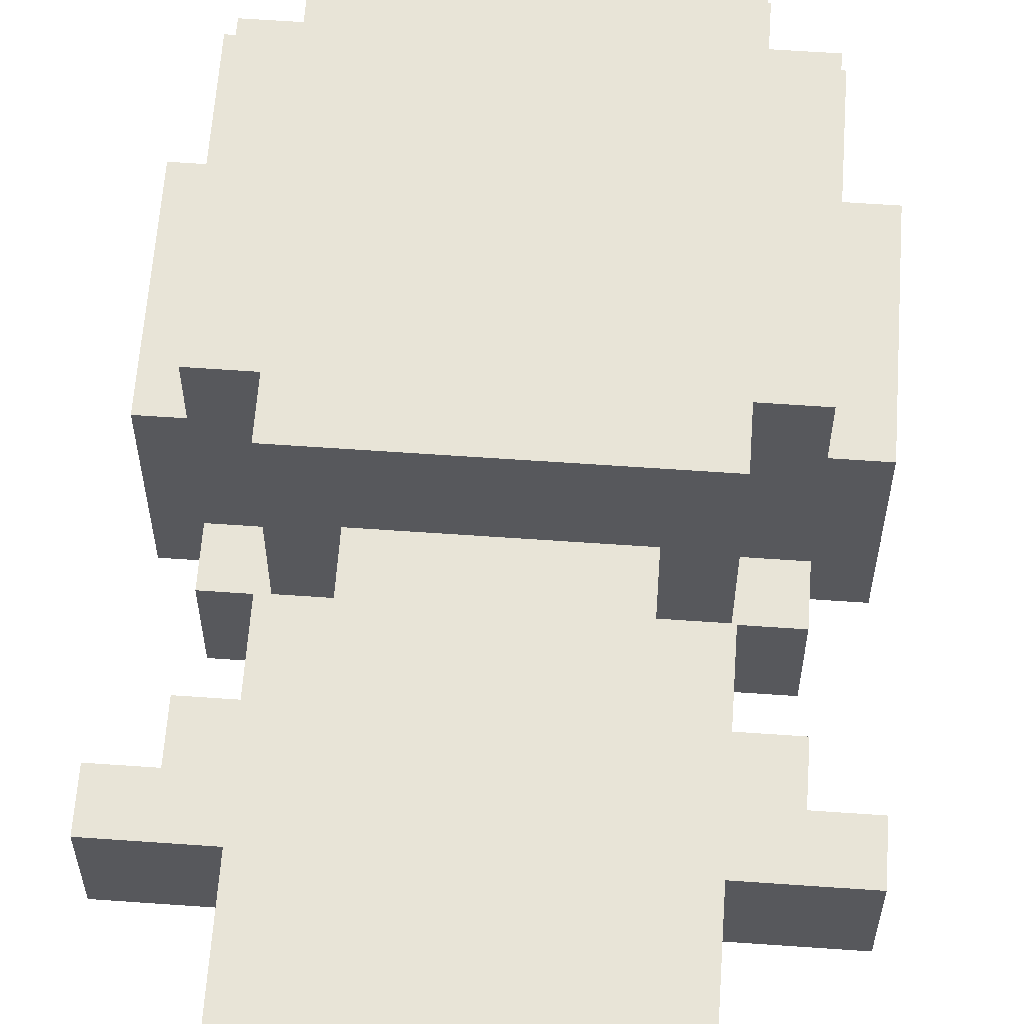
<metadata>
{"format":"obj","ext":"obj","renderer":"f3d","projection":"perspective","resolution":1024,"background":"white","views":[{"elev":61.4,"azim":4.1,"up":"+Z"}]}
</metadata>
<code>
o
v 0.5 2.4 -0.8
v 0.5 2.4 -1
v 0.5 2.5 -0.8
v 0.5 2.5 -1
v 0.5 3 -0.8
v 0.5 3 -1.2
v 0.5 3.4 -0.8
v 0.5 3.4 -1.2
v 0.6 2.5 -0.8
v 0.6 2.5 -1
v 0.6 2.6 -0.8
v 0.6 2.6 -1
v 0.6 2.8 -0.9
v 0.6 2.8 -1.1
v 0.6 2.9 -0.5
v 0.6 2.9 -0.9
v 0.6 2.9 -1.1
v 0.6 2.9 -1.3
v 0.6 3 -0.8
v 0.6 3 -1.2
v 0.6 3.1 -1.3
v 0.6 3.1 -1.4
v 0.6 3.3 -1.3
v 0.6 3.3 -1.4
v 0.6 3.4 -0.5
v 0.6 3.4 -0.6
v 0.6 3.4 -0.8
v 0.6 3.4 -1.2
v 0.6 3.5 -0.6
v 0.6 3.5 -0.9
v 0.6 3.5 -1.1
v 0.6 3.5 -1.3
v 0.6 3.6 -0.9
v 0.6 3.6 -1.1
v 0.7 2 -0.8
v 0.7 2 -1.2
v 0.7 2.1 -0.7
v 0.7 2.1 -0.8
v 0.7 2.1 -1.2
v 0.7 2.1 -1.3
v 0.7 2.4 -0.8
v 0.7 2.4 -1
v 0.7 2.6 -0.8
v 0.7 2.6 -1
v 0.7 2.6 -1.2
v 0.7 2.6 -1.3
v 0.7 2.7 -0.7
v 0.7 2.7 -1.2
v 0.7 2.8 -0.5
v 0.7 2.8 -0.9
v 0.7 2.8 -1.1
v 0.7 2.8 -1.3
v 0.7 2.9 -0.5
v 0.7 2.9 -0.9
v 0.7 2.9 -1.1
v 0.7 2.9 -1.3
v 0.7 2.9 -1.4
v 0.7 3.1 -1.3
v 0.7 3.1 -1.4
v 0.7 3.3 -1.3
v 0.7 3.3 -1.4
v 0.7 3.4 -0.5
v 0.7 3.4 -0.6
v 0.7 3.5 -0.5
v 0.7 3.5 -0.6
v 0.7 3.5 -0.9
v 0.7 3.5 -1.1
v 0.7 3.5 -1.3
v 0.7 3.5 -1.4
v 0.7 3.6 -0.6
v 0.7 3.6 -0.7
v 0.7 3.6 -0.9
v 0.7 3.6 -1.1
v 0.7 3.7 -0.7
v 0.7 3.7 -1.3
v 0.8 2.7 -0.7
v 0.8 2.7 -0.8
v 0.8 2.7 -1.2
v 0.8 2.8 -0.7
v 0.8 2.8 -0.8
v 0.8 2.8 -1.2
v 0.8 3 -1.4
v 0.8 3 -1.5
v 0.8 3.4 -1.4
v 0.8 3.4 -1.5
v 0.8 3.7 -0.8
v 0.8 3.7 -1.2
v 0.8 3.8 -0.8
v 0.8 3.8 -1.2
v 0.9 2.8 -1.3
v 0.9 2.8 -1.4
v 0.9 2.9 -1.3
v 0.9 2.9 -1.4
v 0.9 3.5 -1.3
v 0.9 3.5 -1.4
v 0.9 3.6 -1.3
v 0.9 3.6 -1.4
v 0.9 3.8 -0.9
v 0.9 3.8 -1.1
v 0.9 3.9 -0.9
v 0.9 3.9 -1
v 0.9 4 -1
v 0.9 4 -1.1
v 1.1 2.8 -1.3
v 1.1 2.8 -1.4
v 1.1 2.9 -1.3
v 1.1 2.9 -1.4
v 1.1 3.5 -1.3
v 1.1 3.5 -1.4
v 1.1 3.6 -1.3
v 1.1 3.6 -1.4
v 1.1 3.8 -0.9
v 1.1 3.8 -1.1
v 1.1 3.9 -0.9
v 1.1 3.9 -1
v 1.1 4 -1
v 1.1 4 -1.1
v 1.2 2.7 -0.7
v 1.2 2.7 -0.8
v 1.2 2.7 -1.2
v 1.2 2.8 -0.7
v 1.2 2.8 -0.8
v 1.2 2.8 -1.2
v 1.2 3 -1.4
v 1.2 3 -1.5
v 1.2 3.4 -1.4
v 1.2 3.4 -1.5
v 1.2 3.7 -0.8
v 1.2 3.7 -1.2
v 1.2 3.8 -0.8
v 1.2 3.8 -1.2
v 1.3 2 -0.8
v 1.3 2 -1.2
v 1.3 2.1 -0.7
v 1.3 2.1 -0.8
v 1.3 2.1 -1.2
v 1.3 2.1 -1.3
v 1.3 2.4 -0.8
v 1.3 2.4 -1
v 1.3 2.6 -0.8
v 1.3 2.6 -1
v 1.3 2.6 -1.2
v 1.3 2.6 -1.3
v 1.3 2.7 -0.7
v 1.3 2.7 -1.2
v 1.3 2.8 -0.5
v 1.3 2.8 -0.9
v 1.3 2.8 -1.1
v 1.3 2.8 -1.3
v 1.3 2.9 -0.5
v 1.3 2.9 -0.9
v 1.3 2.9 -1.1
v 1.3 2.9 -1.3
v 1.3 2.9 -1.4
v 1.3 3.1 -1.3
v 1.3 3.1 -1.4
v 1.3 3.3 -1.3
v 1.3 3.3 -1.4
v 1.3 3.4 -0.5
v 1.3 3.4 -0.6
v 1.3 3.5 -0.5
v 1.3 3.5 -0.6
v 1.3 3.5 -0.9
v 1.3 3.5 -1.1
v 1.3 3.5 -1.3
v 1.3 3.5 -1.4
v 1.3 3.6 -0.6
v 1.3 3.6 -0.7
v 1.3 3.6 -0.9
v 1.3 3.6 -1.1
v 1.3 3.7 -0.7
v 1.3 3.7 -1.3
v 1.4 2.5 -0.8
v 1.4 2.5 -1
v 1.4 2.6 -0.8
v 1.4 2.6 -1
v 1.4 2.8 -0.9
v 1.4 2.8 -1.1
v 1.4 2.9 -0.5
v 1.4 2.9 -0.9
v 1.4 2.9 -1.1
v 1.4 2.9 -1.3
v 1.4 3 -0.8
v 1.4 3 -1.2
v 1.4 3.1 -1.3
v 1.4 3.1 -1.4
v 1.4 3.3 -1.3
v 1.4 3.3 -1.4
v 1.4 3.4 -0.5
v 1.4 3.4 -0.6
v 1.4 3.4 -0.8
v 1.4 3.4 -1.2
v 1.4 3.5 -0.6
v 1.4 3.5 -0.9
v 1.4 3.5 -1.1
v 1.4 3.5 -1.3
v 1.4 3.6 -0.9
v 1.4 3.6 -1.1
v 1.5 2.4 -0.8
v 1.5 2.4 -1
v 1.5 2.5 -0.8
v 1.5 2.5 -1
v 1.5 3 -0.8
v 1.5 3 -1.2
v 1.5 3.4 -0.8
v 1.5 3.4 -1.2
v 0.6 2.9 -0.5
v 0.6 3.4 -0.5
v 0.7 2.8 -0.5
v 0.7 2.9 -0.5
v 0.7 3.1 -0.5
v 0.7 3.2 -0.5
v 0.7 3.3 -0.5
v 0.7 3.4 -0.5
v 0.7 3.5 -0.5
v 0.8 3.1 -0.5
v 0.8 3.2 -0.5
v 0.8 3.3 -0.5
v 1.2 3.1 -0.5
v 1.2 3.2 -0.5
v 1.2 3.3 -0.5
v 1.3 2.8 -0.5
v 1.3 2.9 -0.5
v 1.3 3.1 -0.5
v 1.3 3.2 -0.5
v 1.3 3.3 -0.5
v 1.3 3.4 -0.5
v 1.3 3.5 -0.5
v 1.4 2.9 -0.5
v 1.4 3.4 -0.5
v 0.6 3.4 -0.6
v 0.6 3.5 -0.6
v 0.7 3.4 -0.6
v 0.7 3.5 -0.6
v 0.7 3.6 -0.6
v 1.3 3.4 -0.6
v 1.3 3.5 -0.6
v 1.3 3.6 -0.6
v 1.4 3.4 -0.6
v 1.4 3.5 -0.6
v 0.7 2.1 -0.7
v 0.7 2.7 -0.7
v 0.7 3.6 -0.7
v 0.7 3.7 -0.7
v 0.8 2.7 -0.7
v 0.8 2.8 -0.7
v 1.2 2.7 -0.7
v 1.2 2.8 -0.7
v 1.3 2.1 -0.7
v 1.3 2.7 -0.7
v 1.3 3.6 -0.7
v 1.3 3.7 -0.7
v 0.5 2.4 -0.8
v 0.5 2.5 -0.8
v 0.5 3 -0.8
v 0.5 3.4 -0.8
v 0.6 2.5 -0.8
v 0.6 2.6 -0.8
v 0.6 3 -0.8
v 0.6 3.4 -0.8
v 0.7 2 -0.8
v 0.7 2.1 -0.8
v 0.7 2.4 -0.8
v 0.7 2.6 -0.8
v 0.8 3.7 -0.8
v 0.8 3.8 -0.8
v 1.2 3.7 -0.8
v 1.2 3.8 -0.8
v 1.3 2 -0.8
v 1.3 2.1 -0.8
v 1.3 2.4 -0.8
v 1.3 2.6 -0.8
v 1.4 2.5 -0.8
v 1.4 2.6 -0.8
v 1.4 3 -0.8
v 1.4 3.4 -0.8
v 1.5 2.4 -0.8
v 1.5 2.5 -0.8
v 1.5 3 -0.8
v 1.5 3.4 -0.8
v 0.6 2.8 -0.9
v 0.6 2.9 -0.9
v 0.6 3.5 -0.9
v 0.6 3.6 -0.9
v 0.7 2.8 -0.9
v 0.7 2.9 -0.9
v 0.7 3.5 -0.9
v 0.7 3.6 -0.9
v 0.9 3.8 -0.9
v 0.9 3.9 -0.9
v 1.1 3.8 -0.9
v 1.1 3.9 -0.9
v 1.3 2.8 -0.9
v 1.3 2.9 -0.9
v 1.3 3.5 -0.9
v 1.3 3.6 -0.9
v 1.4 2.8 -0.9
v 1.4 2.9 -0.9
v 1.4 3.5 -0.9
v 1.4 3.6 -0.9
v 0.9 3.9 -1
v 0.9 4 -1
v 1.1 3.9 -1
v 1.1 4 -1
v 0.5 2.4 -1
v 0.5 2.5 -1
v 0.6 2.5 -1
v 0.6 2.6 -1
v 0.7 2.4 -1
v 0.7 2.6 -1
v 1.3 2.4 -1
v 1.3 2.6 -1
v 1.4 2.5 -1
v 1.4 2.6 -1
v 1.5 2.4 -1
v 1.5 2.5 -1
v 0.6 2.8 -1.1
v 0.6 2.9 -1.1
v 0.6 3.5 -1.1
v 0.6 3.6 -1.1
v 0.7 2.8 -1.1
v 0.7 2.9 -1.1
v 0.7 3.5 -1.1
v 0.7 3.6 -1.1
v 0.9 3.8 -1.1
v 0.9 4 -1.1
v 1.1 3.8 -1.1
v 1.1 4 -1.1
v 1.3 2.8 -1.1
v 1.3 2.9 -1.1
v 1.3 3.5 -1.1
v 1.3 3.6 -1.1
v 1.4 2.8 -1.1
v 1.4 2.9 -1.1
v 1.4 3.5 -1.1
v 1.4 3.6 -1.1
v 0.5 3 -1.2
v 0.5 3.4 -1.2
v 0.6 3 -1.2
v 0.6 3.4 -1.2
v 0.7 2 -1.2
v 0.7 2.1 -1.2
v 0.7 2.6 -1.2
v 0.7 2.7 -1.2
v 0.8 2.7 -1.2
v 0.8 2.8 -1.2
v 0.8 3.7 -1.2
v 0.8 3.8 -1.2
v 1.2 2.7 -1.2
v 1.2 2.8 -1.2
v 1.2 3.7 -1.2
v 1.2 3.8 -1.2
v 1.3 2 -1.2
v 1.3 2.1 -1.2
v 1.3 2.6 -1.2
v 1.3 2.7 -1.2
v 1.4 3 -1.2
v 1.4 3.4 -1.2
v 1.5 3 -1.2
v 1.5 3.4 -1.2
v 0.6 2.9 -1.3
v 0.6 3.1 -1.3
v 0.6 3.3 -1.3
v 0.6 3.5 -1.3
v 0.7 2.1 -1.3
v 0.7 2.6 -1.3
v 0.7 2.8 -1.3
v 0.7 2.9 -1.3
v 0.7 3.1 -1.3
v 0.7 3.3 -1.3
v 0.7 3.5 -1.3
v 0.7 3.7 -1.3
v 0.9 2.8 -1.3
v 0.9 2.9 -1.3
v 0.9 3.5 -1.3
v 0.9 3.6 -1.3
v 1.1 2.8 -1.3
v 1.1 2.9 -1.3
v 1.1 3.5 -1.3
v 1.1 3.6 -1.3
v 1.3 2.1 -1.3
v 1.3 2.6 -1.3
v 1.3 2.8 -1.3
v 1.3 2.9 -1.3
v 1.3 3.1 -1.3
v 1.3 3.3 -1.3
v 1.3 3.5 -1.3
v 1.3 3.7 -1.3
v 1.4 2.9 -1.3
v 1.4 3.1 -1.3
v 1.4 3.3 -1.3
v 1.4 3.5 -1.3
v 0.6 3.1 -1.4
v 0.6 3.3 -1.4
v 0.7 2.9 -1.4
v 0.7 3.1 -1.4
v 0.7 3.3 -1.4
v 0.7 3.5 -1.4
v 0.8 3 -1.4
v 0.8 3.4 -1.4
v 0.9 2.8 -1.4
v 0.9 2.9 -1.4
v 0.9 3.5 -1.4
v 0.9 3.6 -1.4
v 1.1 2.8 -1.4
v 1.1 2.9 -1.4
v 1.1 3.5 -1.4
v 1.1 3.6 -1.4
v 1.2 3 -1.4
v 1.2 3.4 -1.4
v 1.3 2.9 -1.4
v 1.3 3.1 -1.4
v 1.3 3.3 -1.4
v 1.3 3.5 -1.4
v 1.4 3.1 -1.4
v 1.4 3.3 -1.4
v 0.8 3 -1.5
v 0.8 3.4 -1.5
v 1.2 3 -1.5
v 1.2 3.4 -1.5
v 0.7 2 -0.8
v 1.3 2 -0.8
v 0.7 2 -1.2
v 1.3 2 -1.2
v 0.7 2.1 -0.7
v 1.3 2.1 -0.7
v 0.7 2.1 -0.8
v 1.3 2.1 -0.8
v 0.7 2.1 -1.2
v 1.3 2.1 -1.2
v 0.7 2.1 -1.3
v 1.3 2.1 -1.3
v 0.5 2.4 -0.8
v 0.7 2.4 -0.8
v 1.3 2.4 -0.8
v 1.5 2.4 -0.8
v 0.5 2.4 -1
v 0.7 2.4 -1
v 1.3 2.4 -1
v 1.5 2.4 -1
v 0.7 2.8 -0.5
v 1.3 2.8 -0.5
v 0.8 2.8 -0.7
v 1.2 2.8 -0.7
v 0.8 2.8 -0.8
v 1.2 2.8 -0.8
v 0.6 2.8 -0.9
v 0.7 2.8 -0.9
v 1.3 2.8 -0.9
v 1.4 2.8 -0.9
v 0.6 2.8 -1.1
v 0.7 2.8 -1.1
v 1.3 2.8 -1.1
v 1.4 2.8 -1.1
v 0.8 2.8 -1.2
v 1.2 2.8 -1.2
v 0.7 2.8 -1.3
v 0.9 2.8 -1.3
v 1.1 2.8 -1.3
v 1.3 2.8 -1.3
v 0.9 2.8 -1.4
v 1.1 2.8 -1.4
v 0.6 2.9 -0.5
v 0.7 2.9 -0.5
v 1.3 2.9 -0.5
v 1.4 2.9 -0.5
v 0.6 2.9 -0.9
v 0.7 2.9 -0.9
v 1.3 2.9 -0.9
v 1.4 2.9 -0.9
v 0.6 2.9 -1.1
v 0.7 2.9 -1.1
v 1.3 2.9 -1.1
v 1.4 2.9 -1.1
v 0.6 2.9 -1.3
v 0.7 2.9 -1.3
v 0.9 2.9 -1.3
v 1.1 2.9 -1.3
v 1.3 2.9 -1.3
v 1.4 2.9 -1.3
v 0.7 2.9 -1.4
v 0.9 2.9 -1.4
v 1.1 2.9 -1.4
v 1.3 2.9 -1.4
v 0.5 3 -0.8
v 0.6 3 -0.8
v 1.4 3 -0.8
v 1.5 3 -0.8
v 0.5 3 -1.2
v 0.6 3 -1.2
v 1.4 3 -1.2
v 1.5 3 -1.2
v 0.8 3 -1.4
v 1.2 3 -1.4
v 0.8 3 -1.5
v 1.2 3 -1.5
v 0.6 3.1 -1.3
v 0.7 3.1 -1.3
v 1.3 3.1 -1.3
v 1.4 3.1 -1.3
v 0.6 3.1 -1.4
v 0.7 3.1 -1.4
v 1.3 3.1 -1.4
v 1.4 3.1 -1.4
v 0.5 2.5 -0.8
v 0.6 2.5 -0.8
v 1.4 2.5 -0.8
v 1.5 2.5 -0.8
v 0.5 2.5 -1
v 0.6 2.5 -1
v 1.4 2.5 -1
v 1.5 2.5 -1
v 0.6 2.6 -0.8
v 0.7 2.6 -0.8
v 1.3 2.6 -0.8
v 1.4 2.6 -0.8
v 0.6 2.6 -1
v 0.7 2.6 -1
v 1.3 2.6 -1
v 1.4 2.6 -1
v 0.7 2.6 -1.2
v 1.3 2.6 -1.2
v 0.7 2.6 -1.3
v 1.3 2.6 -1.3
v 0.7 2.7 -0.7
v 0.8 2.7 -0.7
v 1.2 2.7 -0.7
v 1.3 2.7 -0.7
v 0.8 2.7 -0.8
v 1.2 2.7 -0.8
v 0.7 2.7 -1.2
v 0.8 2.7 -1.2
v 1.2 2.7 -1.2
v 1.3 2.7 -1.2
v 0.6 3.3 -1.3
v 0.7 3.3 -1.3
v 1.3 3.3 -1.3
v 1.4 3.3 -1.3
v 0.6 3.3 -1.4
v 0.7 3.3 -1.4
v 1.3 3.3 -1.4
v 1.4 3.3 -1.4
v 0.6 3.4 -0.5
v 0.7 3.4 -0.5
v 1.3 3.4 -0.5
v 1.4 3.4 -0.5
v 0.6 3.4 -0.6
v 0.7 3.4 -0.6
v 1.3 3.4 -0.6
v 1.4 3.4 -0.6
v 0.5 3.4 -0.8
v 0.6 3.4 -0.8
v 1.4 3.4 -0.8
v 1.5 3.4 -0.8
v 0.5 3.4 -1.2
v 0.6 3.4 -1.2
v 1.4 3.4 -1.2
v 1.5 3.4 -1.2
v 0.8 3.4 -1.4
v 1.2 3.4 -1.4
v 0.8 3.4 -1.5
v 1.2 3.4 -1.5
v 0.7 3.5 -0.5
v 1.3 3.5 -0.5
v 0.6 3.5 -0.6
v 0.7 3.5 -0.6
v 1.3 3.5 -0.6
v 1.4 3.5 -0.6
v 0.6 3.5 -0.9
v 0.7 3.5 -0.9
v 1.3 3.5 -0.9
v 1.4 3.5 -0.9
v 0.6 3.5 -1.1
v 0.7 3.5 -1.1
v 1.3 3.5 -1.1
v 1.4 3.5 -1.1
v 0.6 3.5 -1.3
v 0.7 3.5 -1.3
v 0.9 3.5 -1.3
v 1.1 3.5 -1.3
v 1.3 3.5 -1.3
v 1.4 3.5 -1.3
v 0.7 3.5 -1.4
v 0.9 3.5 -1.4
v 1.1 3.5 -1.4
v 1.3 3.5 -1.4
v 0.7 3.6 -0.6
v 1.3 3.6 -0.6
v 0.7 3.6 -0.7
v 1.3 3.6 -0.7
v 0.6 3.6 -0.9
v 0.7 3.6 -0.9
v 1.3 3.6 -0.9
v 1.4 3.6 -0.9
v 0.6 3.6 -1.1
v 0.7 3.6 -1.1
v 1.3 3.6 -1.1
v 1.4 3.6 -1.1
v 0.9 3.6 -1.3
v 1.1 3.6 -1.3
v 0.9 3.6 -1.4
v 1.1 3.6 -1.4
v 0.7 3.7 -0.7
v 1.3 3.7 -0.7
v 0.8 3.7 -0.8
v 1.2 3.7 -0.8
v 0.8 3.7 -1.2
v 1.2 3.7 -1.2
v 0.7 3.7 -1.3
v 1.3 3.7 -1.3
v 0.8 3.8 -0.8
v 1.2 3.8 -0.8
v 0.9 3.8 -0.9
v 1.1 3.8 -0.9
v 0.9 3.8 -1.1
v 1.1 3.8 -1.1
v 0.8 3.8 -1.2
v 1.2 3.8 -1.2
v 0.9 3.9 -0.9
v 1.1 3.9 -0.9
v 0.9 3.9 -1
v 1.1 3.9 -1
v 0.9 4 -1
v 1.1 4 -1
v 0.9 4 -1.1
v 1.1 4 -1.1
f 3 2 1
f 4 2 3
f 7 6 5
f 8 6 7
f 11 10 9
f 12 10 11
f 16 14 13
f 17 14 16
f 19 16 15
f 19 18 17
f 19 17 16
f 20 18 19
f 21 18 20
f 23 21 20
f 23 22 21
f 24 22 23
f 25 19 15
f 26 19 25
f 27 19 26
f 28 23 20
f 29 27 26
f 29 28 27
f 30 28 29
f 31 28 30
f 32 23 28
f 32 28 31
f 33 31 30
f 34 31 33
f 38 36 35
f 39 36 38
f 41 38 37
f 41 40 39
f 41 39 38
f 42 40 41
f 43 41 37
f 44 40 42
f 45 40 44
f 46 40 45
f 47 43 37
f 47 44 43
f 47 45 44
f 48 45 47
f 53 50 49
f 54 50 53
f 55 52 51
f 56 52 55
f 58 57 56
f 59 57 58
f 64 63 62
f 65 63 64
f 68 61 60
f 69 61 68
f 70 66 65
f 71 66 70
f 72 66 71
f 73 68 67
f 74 72 71
f 74 73 72
f 75 68 73
f 75 73 74
f 79 77 76
f 80 78 77
f 80 77 79
f 81 78 80
f 84 83 82
f 85 83 84
f 88 87 86
f 89 87 88
f 92 91 90
f 93 91 92
f 96 95 94
f 97 95 96
f 100 99 98
f 101 99 100
f 102 99 101
f 103 99 102
f 104 105 106
f 106 105 107
f 108 109 110
f 110 109 111
f 112 113 114
f 114 113 115
f 115 113 116
f 116 113 117
f 118 119 121
f 119 120 122
f 121 119 122
f 122 120 123
f 124 125 126
f 126 125 127
f 128 129 130
f 130 129 131
f 132 133 135
f 135 133 136
f 134 135 138
f 136 137 138
f 135 136 138
f 138 137 139
f 134 138 140
f 139 137 141
f 141 137 142
f 142 137 143
f 134 140 144
f 140 141 144
f 141 142 144
f 144 142 145
f 146 147 150
f 150 147 151
f 148 149 152
f 152 149 153
f 153 154 155
f 155 154 156
f 159 160 161
f 161 160 162
f 157 158 165
f 165 158 166
f 162 163 167
f 167 163 168
f 168 163 169
f 164 165 170
f 168 169 171
f 169 170 171
f 170 165 172
f 171 170 172
f 173 174 175
f 175 174 176
f 177 178 180
f 180 178 181
f 179 180 183
f 181 182 183
f 180 181 183
f 183 182 184
f 184 182 185
f 184 185 187
f 185 186 187
f 187 186 188
f 179 183 189
f 189 183 190
f 190 183 191
f 184 187 192
f 190 191 193
f 191 192 193
f 193 192 194
f 194 192 195
f 192 187 196
f 195 192 196
f 194 195 197
f 197 195 198
f 199 200 201
f 201 200 202
f 203 204 205
f 205 204 206
f 210 208 207
f 211 208 210
f 212 208 211
f 213 208 212
f 214 208 213
f 216 210 209
f 216 211 210
f 216 212 211
f 217 213 212
f 217 212 216
f 218 215 214
f 218 213 217
f 218 214 213
f 219 217 216
f 219 216 209
f 219 218 217
f 220 218 219
f 221 215 218
f 221 218 220
f 222 219 209
f 223 219 222
f 224 220 219
f 224 219 223
f 225 221 220
f 225 220 224
f 226 215 221
f 226 221 225
f 227 215 226
f 228 215 227
f 229 225 224
f 229 227 226
f 229 226 225
f 229 224 223
f 230 227 229
f 233 232 231
f 234 232 233
f 237 235 234
f 238 235 237
f 239 237 236
f 240 237 239
f 245 242 241
f 247 245 241
f 247 246 245
f 248 246 247
f 249 247 241
f 250 247 249
f 251 244 243
f 252 244 251
f 257 254 253
f 259 256 255
f 260 256 259
f 263 258 257
f 263 257 253
f 264 258 263
f 267 266 265
f 268 266 267
f 269 262 261
f 270 262 269
f 273 272 271
f 274 272 273
f 277 273 271
f 278 273 277
f 279 276 275
f 280 276 279
f 285 282 281
f 286 282 285
f 287 284 283
f 288 284 287
f 291 290 289
f 292 290 291
f 297 294 293
f 298 294 297
f 299 296 295
f 300 296 299
f 303 302 301
f 304 302 303
f 305 306 307
f 305 307 309
f 307 308 309
f 309 308 310
f 311 312 313
f 313 312 314
f 311 313 315
f 315 313 316
f 317 318 321
f 321 318 322
f 319 320 323
f 323 320 324
f 325 326 327
f 327 326 328
f 329 330 333
f 333 330 334
f 331 332 335
f 335 332 336
f 337 338 339
f 339 338 340
f 343 344 345
f 345 346 349
f 343 345 349
f 349 346 350
f 347 348 351
f 351 348 352
f 341 342 353
f 353 342 354
f 343 349 355
f 355 349 356
f 357 358 359
f 359 358 360
f 361 362 368
f 368 362 369
f 363 364 370
f 370 364 371
f 367 368 373
f 373 368 374
f 371 372 375
f 375 372 376
f 376 372 380
f 365 366 381
f 381 366 382
f 377 378 383
f 383 378 384
f 379 380 387
f 380 372 388
f 387 380 388
f 384 385 389
f 389 385 390
f 386 387 391
f 391 387 392
f 393 394 396
f 396 394 397
f 395 396 399
f 397 398 399
f 396 397 399
f 399 398 400
f 395 399 402
f 400 398 403
f 401 402 405
f 402 399 406
f 405 402 406
f 403 404 407
f 400 403 407
f 407 404 408
f 406 399 409
f 400 407 410
f 406 409 411
f 409 410 411
f 411 410 412
f 412 410 413
f 410 407 414
f 413 410 414
f 412 413 415
f 415 413 416
f 417 418 419
f 419 418 420
f 423 422 421
f 424 422 423
f 427 426 425
f 428 426 427
f 431 430 429
f 432 430 431
f 437 434 433
f 438 434 437
f 439 436 435
f 440 436 439
f 443 442 441
f 444 442 443
f 445 443 441
f 446 442 444
f 448 445 441
f 449 442 446
f 451 448 447
f 452 445 448
f 452 448 451
f 453 450 449
f 453 449 446
f 454 450 453
f 455 445 452
f 456 453 446
f 457 455 452
f 457 456 455
f 458 456 457
f 459 456 458
f 460 453 456
f 460 456 459
f 461 459 458
f 462 459 461
f 467 464 463
f 468 464 467
f 469 466 465
f 470 466 469
f 475 472 471
f 476 472 475
f 479 474 473
f 480 474 479
f 481 477 476
f 482 477 481
f 483 479 478
f 484 479 483
f 489 486 485
f 490 486 489
f 491 488 487
f 492 488 491
f 495 494 493
f 496 494 495
f 501 498 497
f 502 498 501
f 503 500 499
f 504 500 503
f 505 506 509
f 509 506 510
f 507 508 511
f 511 508 512
f 513 514 517
f 517 514 518
f 515 516 519
f 519 516 520
f 521 522 523
f 523 522 524
f 525 526 529
f 527 528 530
f 525 529 531
f 531 529 532
f 530 528 533
f 533 528 534
f 535 536 539
f 539 536 540
f 537 538 541
f 541 538 542
f 543 544 547
f 547 544 548
f 545 546 549
f 549 546 550
f 551 552 555
f 555 552 556
f 553 554 557
f 557 554 558
f 559 560 561
f 561 560 562
f 563 564 566
f 566 564 567
f 565 566 569
f 569 566 570
f 567 568 571
f 571 568 572
f 573 574 577
f 577 574 578
f 575 576 581
f 581 576 582
f 578 579 583
f 583 579 584
f 580 581 585
f 585 581 586
f 587 588 589
f 589 588 590
f 591 592 595
f 595 592 596
f 593 594 597
f 597 594 598
f 599 600 601
f 601 600 602
f 603 604 605
f 605 604 606
f 603 605 607
f 606 604 608
f 603 607 609
f 607 608 609
f 608 604 610
f 609 608 610
f 611 612 613
f 613 612 614
f 611 613 615
f 614 612 616
f 611 615 617
f 615 616 617
f 616 612 618
f 617 616 618
f 619 620 621
f 621 620 622
f 623 624 625
f 625 624 626

</code>
